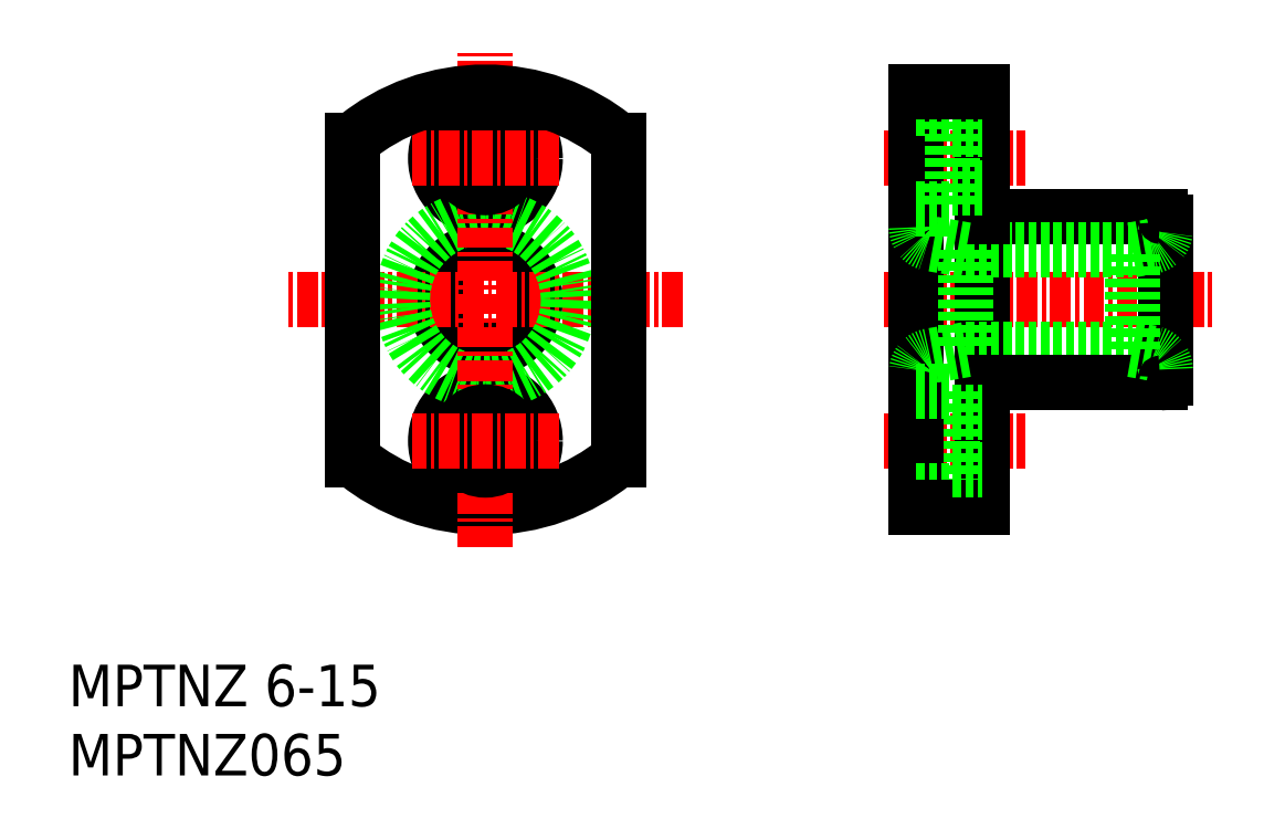
<metadata>
{"format":"dxf","ext":"dxf","renderer":"ezdxf+matplotlib","layout":"modelspace","background":"white","min_lineweight":24,"dpi":150}
</metadata>
<code>
0
SECTION
2
ENTITIES
0
TEXT
8
0
10
131
20
58.43
30
0
40
2.5
1
MPTNZ065
0
TEXT
8
0
10
131
20
62.6
30
0
40
2.5
1
MPTNZ 6-15
0
LINE
8
CENTER
10
180.1
20
95.57
30
0
11
188.7
21
95.57
31
0
0
LINE
8
CENTER
10
180.1
20
87.07
30
0
11
200
21
87.07
31
0
0
LINE
8
CENTER
10
180.1
20
78.57
30
0
11
188.7
21
78.57
31
0
0
CIRCLE
8
0
10
156.1
20
95.57
30
0
40
3
0
CIRCLE
8
0
10
156.1
20
87.07
30
0
40
3
0
LINE
8
CENTER
10
168
20
87.07
30
0
11
144.2
21
87.07
31
0
0
CIRCLE
8
0
10
156.1
20
78.57
30
0
40
3
0
CIRCLE
8
0
10
156.1
20
87.07
30
0
40
5
0
ARC
8
0
10
156.1
20
87.07
30
0
40
12.5
50
230.2
51
309.8
0
LINE
8
CENTER
10
156.1
20
72.19
30
0
11
156.1
21
102
31
0
0
CIRCLE
8
0
10
156.1
20
78.57
30
0
40
1.75
0
CIRCLE
8
0
10
156.1
20
95.57
30
0
40
1.75
0
LINE
8
0
10
186.1
20
92.07
30
0
11
186.1
21
82.07
31
0
0
LINE
8
0
10
185.1
20
84.07
30
0
11
195.1
21
84.07
31
0
0
LINE
8
0
10
186.1
20
82.07
30
0
11
196.8
21
82.07
31
0
0
LINE
8
0
10
186.1
20
82.07
30
0
11
186.1
21
74.57
31
0
0
LINE
8
0
10
184.3
20
81.57
30
0
11
184.3
21
75.57
31
0
0
LINE
8
0
10
182.1
20
99.57
30
0
11
182.1
21
74.57
31
0
0
LINE
8
0
10
184.3
20
74.57
30
0
11
186.1
21
74.57
31
0
0
LINE
8
0
10
182.1
20
75.57
30
0
11
184.3
21
75.57
31
0
0
LINE
8
0
10
182.1
20
74.57
30
0
11
184.3
21
74.57
31
0
0
LINE
8
0
10
184.3
20
76.82
30
0
11
186.1
21
76.82
31
0
0
LINE
8
0
10
184.3
20
80.32
30
0
11
186.1
21
80.32
31
0
0
LINE
8
0
10
182.1
20
81.57
30
0
11
184.3
21
81.57
31
0
0
LINE
8
0
10
197.1
20
82.37
30
0
11
197.1
21
91.77
31
0
0
LINE
8
0
10
186.1
20
92.07
30
0
11
196.8
21
92.07
31
0
0
LINE
8
0
10
185.1
20
90.07
30
0
11
195.1
21
90.07
31
0
0
LINE
8
0
10
186.1
20
99.57
30
0
11
186.1
21
92.07
31
0
0
LINE
8
0
10
184.3
20
98.57
30
0
11
184.3
21
92.57
31
0
0
LINE
8
0
10
182.1
20
92.57
30
0
11
184.3
21
92.57
31
0
0
LINE
8
0
10
186.1
20
93.82
30
0
11
184.3
21
93.82
31
0
0
LINE
8
0
10
184.3
20
97.32
30
0
11
186.1
21
97.32
31
0
0
LINE
8
0
10
184.3
20
99.57
30
0
11
186.1
21
99.57
31
0
0
LINE
8
0
10
182.1
20
98.57
30
0
11
184.3
21
98.57
31
0
0
LINE
8
0
10
182.1
20
99.57
30
0
11
184.3
21
99.57
31
0
0
LINE
8
CENTER
10
160.6
20
95.57
30
0
11
151.7
21
95.57
31
0
0
LINE
8
CENTER
10
160.6
20
78.57
30
0
11
151.7
21
78.57
31
0
0
LINE
8
0
10
148.1
20
77.47
30
0
11
148.1
21
96.67
31
0
0
LINE
8
0
10
164.1
20
77.47
30
0
11
164.1
21
96.67
31
0
0
ARC
8
0
10
156.1
20
87.07
30
0
40
12.5
50
50.21
51
129.8
0
LINE
8
0
10
185.1
20
90.07
30
0
11
185.1
21
84.07
31
0
0
LINE
8
0
10
195.1
20
84.07
30
0
11
195.1
21
90.07
31
0
0
LINE
8
0
10
185.1
20
90.07
30
0
11
182.9
21
90.45
31
0
0
ARC
8
0
10
183.1
20
91.44
30
0
40
1
50
180
51
260
0
LINE
8
0
10
185.1
20
84.07
30
0
11
182.9
21
83.69
31
0
0
ARC
8
0
10
183.1
20
82.7
30
0
40
1
50
100
51
180
0
LINE
8
0
10
195.1
20
90.07
30
0
11
196.2
21
90.28
31
0
0
LINE
8
0
10
195.1
20
84.07
30
0
11
196.2
21
83.86
31
0
0
ARC
8
0
10
196.1
20
91.26
30
0
40
1
50
280
51
1.221e-12
0
ARC
8
0
10
196.1
20
82.88
30
0
40
1
50
360
51
80
0
ARC
8
0
10
196.8
20
91.77
30
0
40
0.3
50
1.221e-12
51
90
0
ARC
8
0
10
196.8
20
82.37
30
0
40
0.3
50
270
51
1.043e-12
0
ENDSEC
0
EOF

</code>
